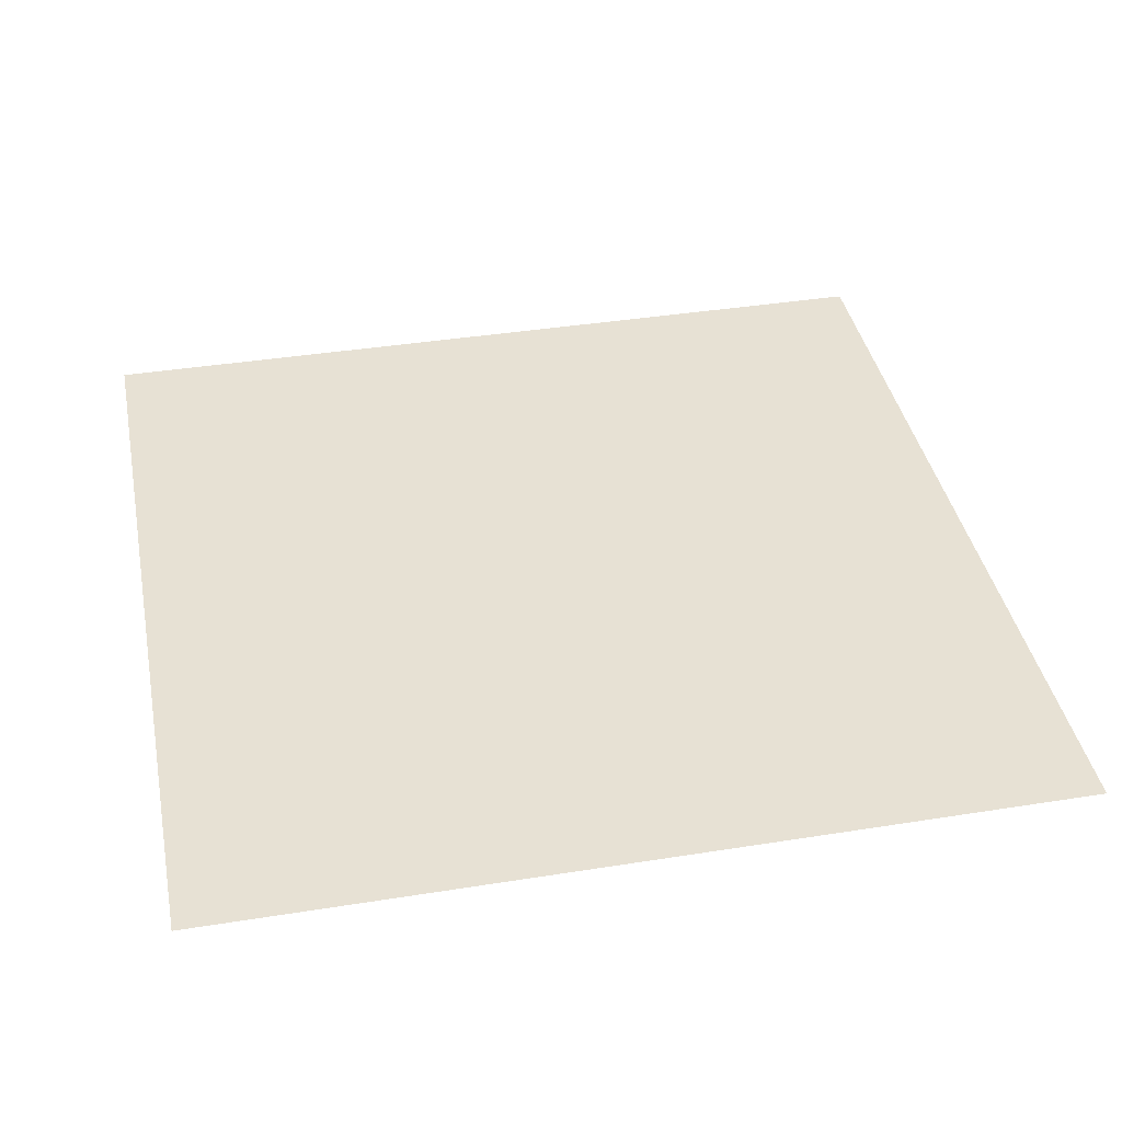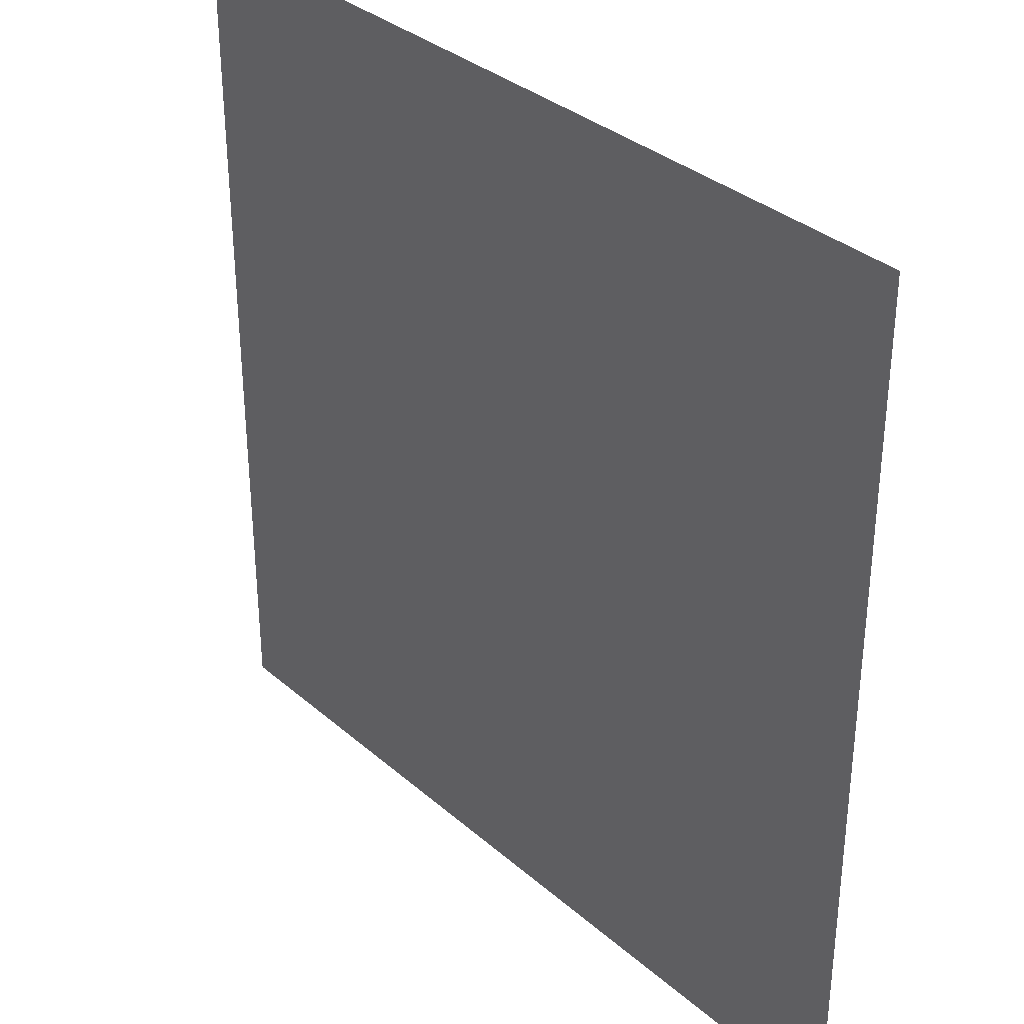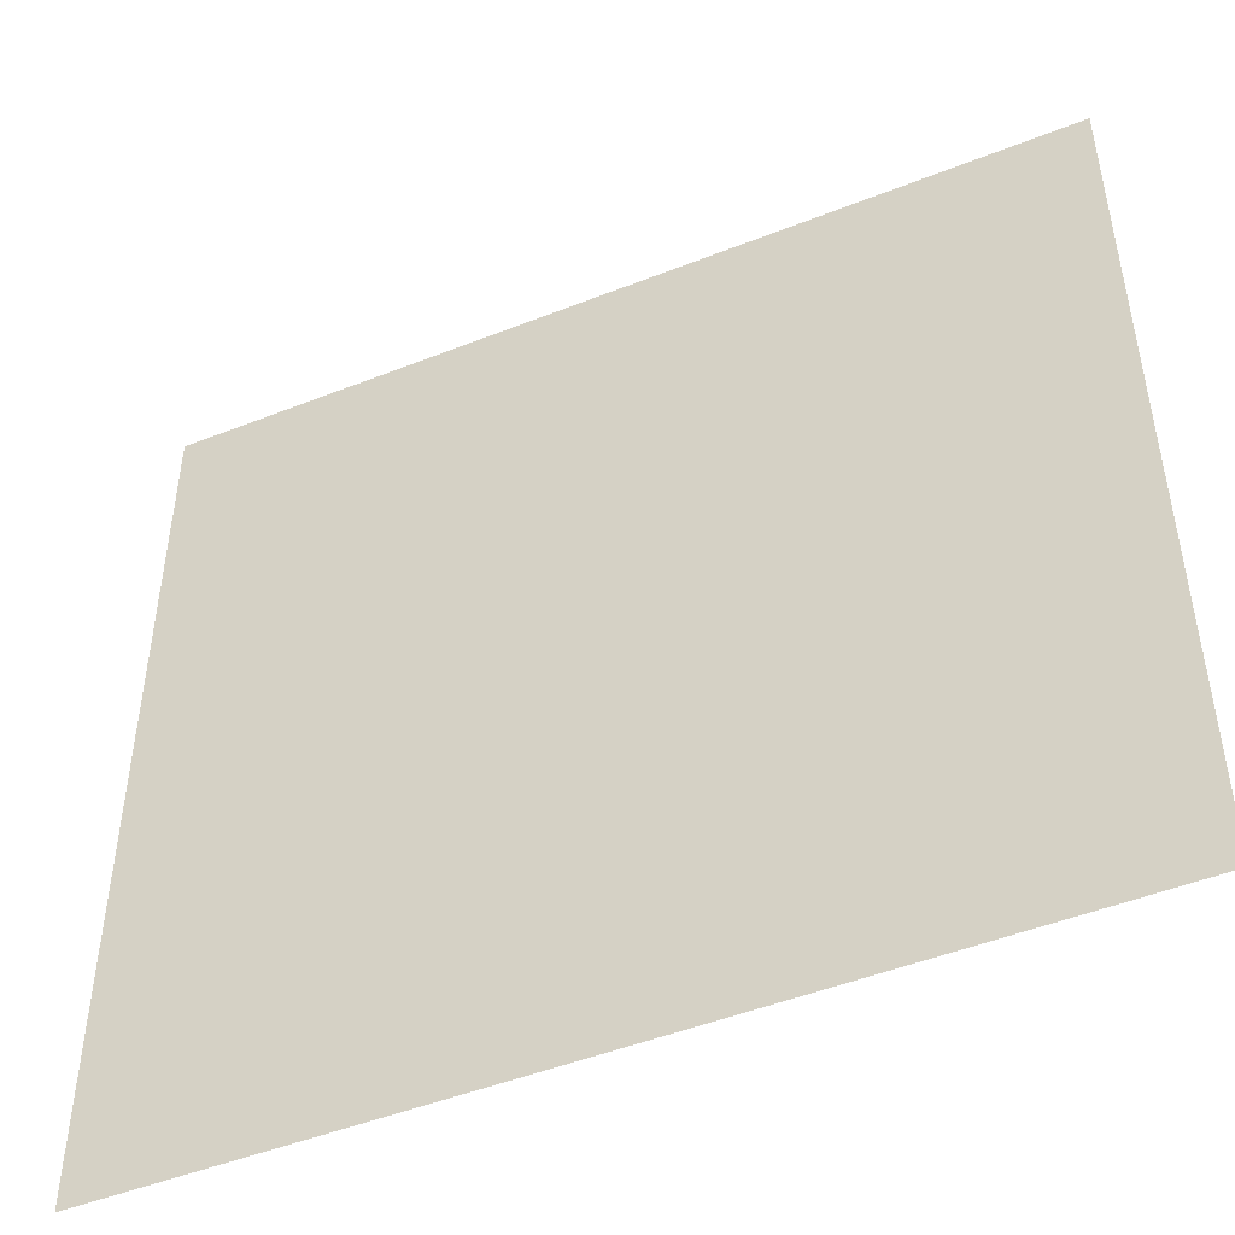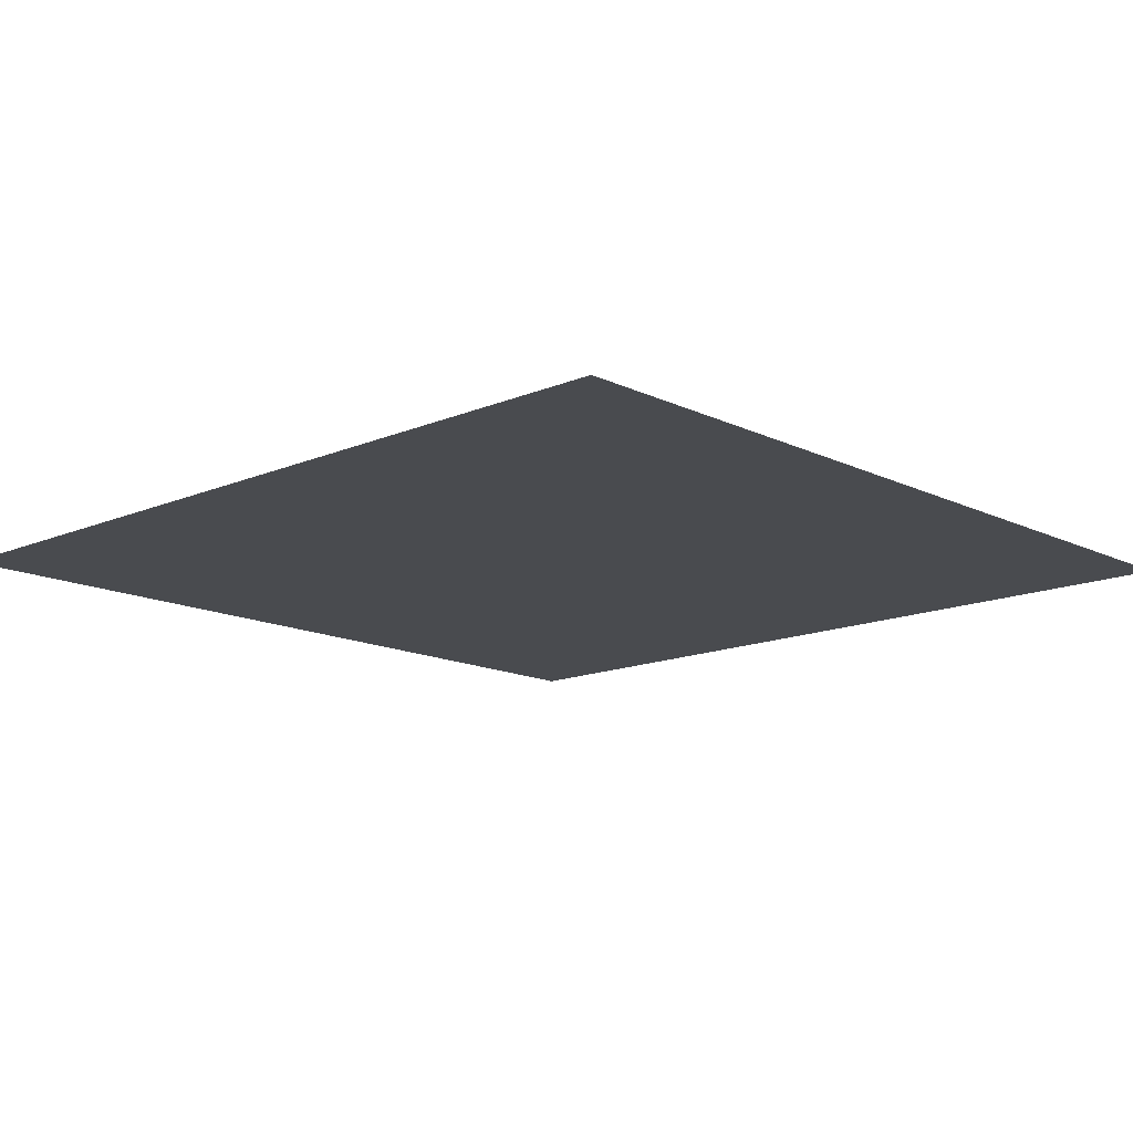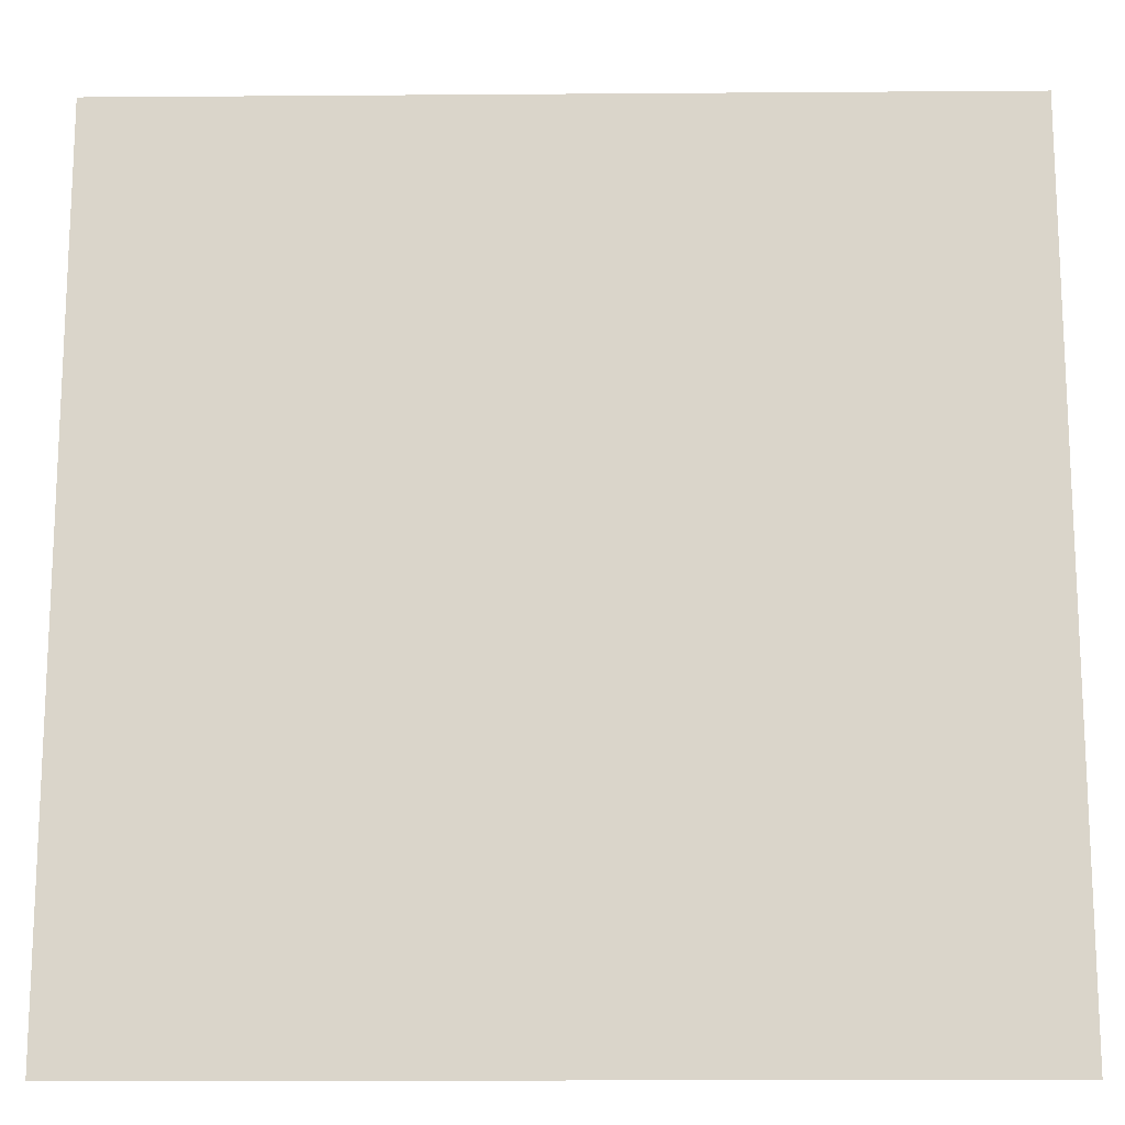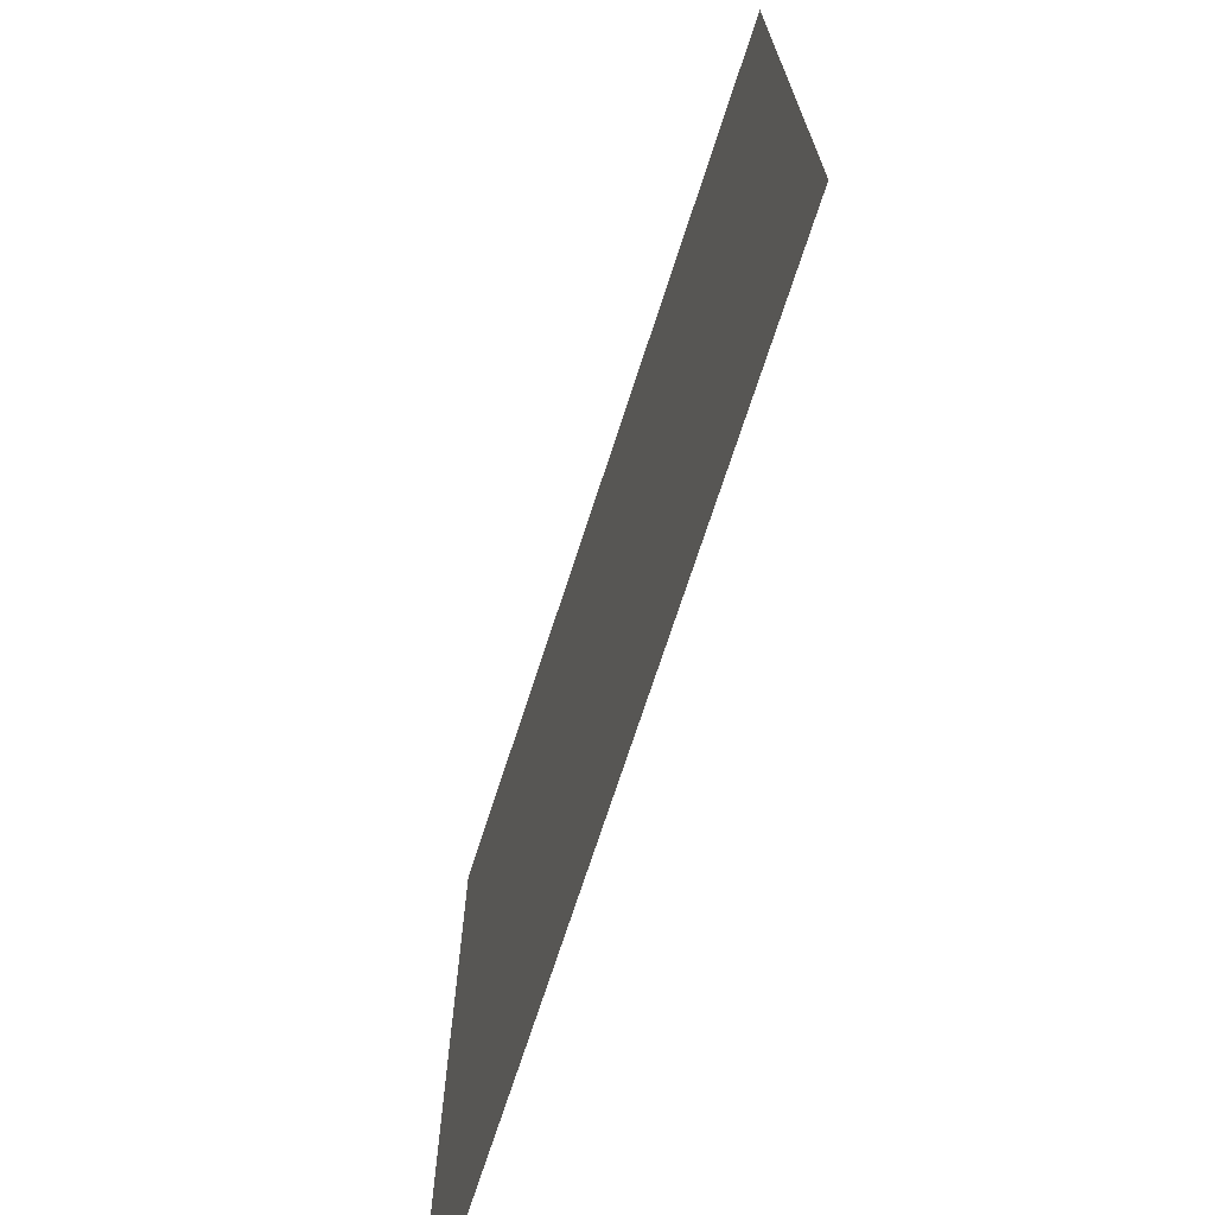
<metadata>
{"format":"obj","ext":"obj","renderer":"f3d","projection":"perspective","resolution":1024,"background":"white","views":[{"elev":39.5,"azim":-11.2,"up":"+Z"},{"elev":34.0,"azim":-130.7,"up":"+Y"},{"elev":-48.4,"azim":23.9,"up":"+Y"},{"elev":-14.1,"azim":-136.8,"up":"+Z"},{"elev":-15.9,"azim":0.9,"up":"+Y"},{"elev":-72.1,"azim":72.0,"up":"+Y"}]}
</metadata>
<code>
v -9 -26 0
v -9.5 -26 0
v -9.5 -25.5 0
v -9 -25.5 0
v -9.5 -26 0
v -10 -26 0
v -10 -25.5 0
v -9.5 -25.5 0
v -10 -26 0
v -10.5 -26 0
v -10.5 -25.5 0
v -10 -25.5 0
v -10.5 -26 0
v -11 -26 0
v -11 -25.5 0
v -10.5 -25.5 0
v -11 -26 0
v -11.5 -26 0
v -11.5 -25.5 0
v -11 -25.5 0
v -11.5 -26 0
v -12 -26 0
v -12 -25.5 0
v -11.5 -25.5 0
v -12 -26 0
v -12.5 -26 0
v -12.5 -25.5 0
v -12 -25.5 0
v -12.5 -26 0
v -13 -26 0
v -13 -25.5 0
v -12.5 -25.5 0
v -9 -26.5 0
v -9.5 -26.5 0
v -9.5 -26 0
v -9 -26 0
v -9.5 -26.5 0
v -10 -26.5 0
v -10 -26 0
v -9.5 -26 0
v -10 -26.5 0
v -10.5 -26.5 0
v -10.5 -26 0
v -10 -26 0
v -10.5 -26.5 0
v -11 -26.5 0
v -11 -26 0
v -10.5 -26 0
v -11 -26.5 0
v -11.5 -26.5 0
v -11.5 -26 0
v -11 -26 0
v -11.5 -26.5 0
v -12 -26.5 0
v -12 -26 0
v -11.5 -26 0
v -12 -26.5 0
v -12.5 -26.5 0
v -12.5 -26 0
v -12 -26 0
v -12.5 -26.5 0
v -13 -26.5 0
v -13 -26 0
v -12.5 -26 0
v -9 -27 0
v -9.5 -27 0
v -9.5 -26.5 0
v -9 -26.5 0
v -9.5 -27 0
v -10 -27 0
v -10 -26.5 0
v -9.5 -26.5 0
v -10 -27 0
v -10.5 -27 0
v -10.5 -26.5 0
v -10 -26.5 0
v -10.5 -27 0
v -11 -27 0
v -11 -26.5 0
v -10.5 -26.5 0
v -11 -27 0
v -11.5 -27 0
v -11.5 -26.5 0
v -11 -26.5 0
v -11.5 -27 0
v -12 -27 0
v -12 -26.5 0
v -11.5 -26.5 0
v -12 -27 0
v -12.5 -27 0
v -12.5 -26.5 0
v -12 -26.5 0
v -12.5 -27 0
v -13 -27 0
v -13 -26.5 0
v -12.5 -26.5 0
v -9 -27.5 0
v -9.5 -27.5 0
v -9.5 -27 0
v -9 -27 0
v -9.5 -27.5 0
v -10 -27.5 0
v -10 -27 0
v -9.5 -27 0
v -10 -27.5 0
v -10.5 -27.5 0
v -10.5 -27 0
v -10 -27 0
v -10.5 -27.5 0
v -11 -27.5 0
v -11 -27 0
v -10.5 -27 0
v -11 -27.5 0
v -11.5 -27.5 0
v -11.5 -27 0
v -11 -27 0
v -11.5 -27.5 0
v -12 -27.5 0
v -12 -27 0
v -11.5 -27 0
v -12 -27.5 0
v -12.5 -27.5 0
v -12.5 -27 0
v -12 -27 0
v -12.5 -27.5 0
v -13 -27.5 0
v -13 -27 0
v -12.5 -27 0
v -9 -28 0
v -9.5 -28 0
v -9.5 -27.5 0
v -9 -27.5 0
v -9.5 -28 0
v -10 -28 0
v -10 -27.5 0
v -9.5 -27.5 0
v -10 -28 0
v -10.5 -28 0
v -10.5 -27.5 0
v -10 -27.5 0
v -10.5 -28 0
v -11 -28 0
v -11 -27.5 0
v -10.5 -27.5 0
v -11 -28 0
v -11.5 -28 0
v -11.5 -27.5 0
v -11 -27.5 0
v -11.5 -28 0
v -12 -28 0
v -12 -27.5 0
v -11.5 -27.5 0
v -12 -28 0
v -12.5 -28 0
v -12.5 -27.5 0
v -12 -27.5 0
v -12.5 -28 0
v -13 -28 0
v -13 -27.5 0
v -12.5 -27.5 0
v -9 -28.5 0
v -9.5 -28.5 0
v -9.5 -28 0
v -9 -28 0
v -9.5 -28.5 0
v -10 -28.5 0
v -10 -28 0
v -9.5 -28 0
v -10 -28.5 0
v -10.5 -28.5 0
v -10.5 -28 0
v -10 -28 0
v -10.5 -28.5 0
v -11 -28.5 0
v -11 -28 0
v -10.5 -28 0
v -11 -28.5 0
v -11.5 -28.5 0
v -11.5 -28 0
v -11 -28 0
v -11.5 -28.5 0
v -12 -28.5 0
v -12 -28 0
v -11.5 -28 0
v -12 -28.5 0
v -12.5 -28.5 0
v -12.5 -28 0
v -12 -28 0
v -12.5 -28.5 0
v -13 -28.5 0
v -13 -28 0
v -12.5 -28 0
v -9 -29 0
v -9.5 -29 0
v -9.5 -28.5 0
v -9 -28.5 0
v -9.5 -29 0
v -10 -29 0
v -10 -28.5 0
v -9.5 -28.5 0
v -10 -29 0
v -10.5 -29 0
v -10.5 -28.5 0
v -10 -28.5 0
v -10.5 -29 0
v -11 -29 0
v -11 -28.5 0
v -10.5 -28.5 0
v -11 -29 0
v -11.5 -29 0
v -11.5 -28.5 0
v -11 -28.5 0
v -11.5 -29 0
v -12 -29 0
v -12 -28.5 0
v -11.5 -28.5 0
v -12 -29 0
v -12.5 -29 0
v -12.5 -28.5 0
v -12 -28.5 0
v -12.5 -29 0
v -13 -29 0
v -13 -28.5 0
v -12.5 -28.5 0
v -9 -29.5 0
v -9.5 -29.5 0
v -9.5 -29 0
v -9 -29 0
v -9.5 -29.5 0
v -10 -29.5 0
v -10 -29 0
v -9.5 -29 0
v -10 -29.5 0
v -10.5 -29.5 0
v -10.5 -29 0
v -10 -29 0
v -10.5 -29.5 0
v -11 -29.5 0
v -11 -29 0
v -10.5 -29 0
v -11 -29.5 0
v -11.5 -29.5 0
v -11.5 -29 0
v -11 -29 0
v -11.5 -29.5 0
v -12 -29.5 0
v -12 -29 0
v -11.5 -29 0
v -12 -29.5 0
v -12.5 -29.5 0
v -12.5 -29 0
v -12 -29 0
v -12.5 -29.5 0
v -13 -29.5 0
v -13 -29 0
v -12.5 -29 0
g ciudadPrincipal_mesh_0045
f 1 2 3 4
f 5 6 7 8
f 9 10 11 12
f 13 14 15 16
f 17 18 19 20
f 21 22 23 24
f 25 26 27 28
f 29 30 31 32
f 33 34 35 36
f 37 38 39 40
f 41 42 43 44
f 45 46 47 48
f 49 50 51 52
f 53 54 55 56
f 57 58 59 60
f 61 62 63 64
f 65 66 67 68
f 69 70 71 72
f 73 74 75 76
f 77 78 79 80
f 81 82 83 84
f 85 86 87 88
f 89 90 91 92
f 93 94 95 96
f 97 98 99 100
f 101 102 103 104
f 105 106 107 108
f 109 110 111 112
f 113 114 115 116
f 117 118 119 120
f 121 122 123 124
f 125 126 127 128
f 129 130 131 132
f 133 134 135 136
f 137 138 139 140
f 141 142 143 144
f 145 146 147 148
f 149 150 151 152
f 153 154 155 156
f 157 158 159 160
f 161 162 163 164
f 165 166 167 168
f 169 170 171 172
f 173 174 175 176
f 177 178 179 180
f 181 182 183 184
f 185 186 187 188
f 189 190 191 192
f 193 194 195 196
f 197 198 199 200
f 201 202 203 204
f 205 206 207 208
f 209 210 211 212
f 213 214 215 216
f 217 218 219 220
f 221 222 223 224
f 225 226 227 228
f 229 230 231 232
f 233 234 235 236
f 237 238 239 240
f 241 242 243 244
f 245 246 247 248
f 249 250 251 252
f 253 254 255 256

</code>
